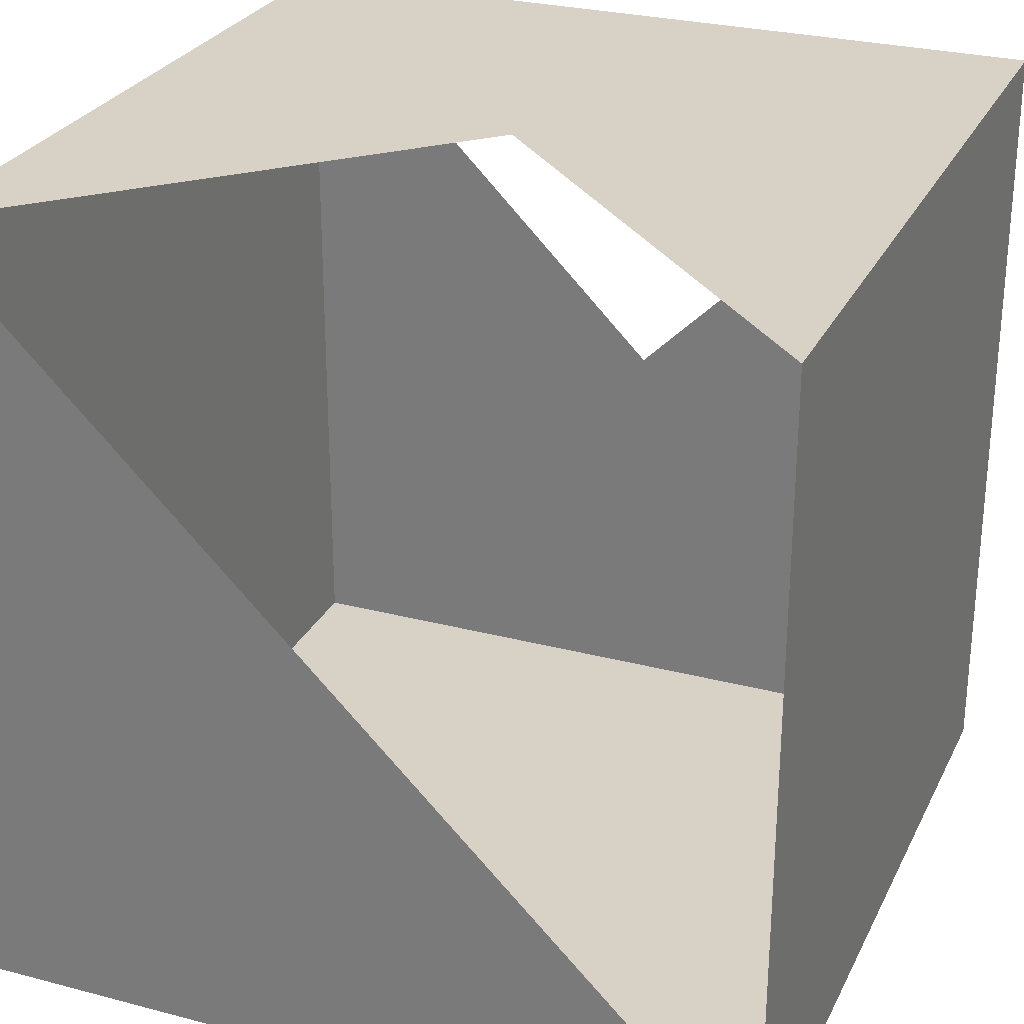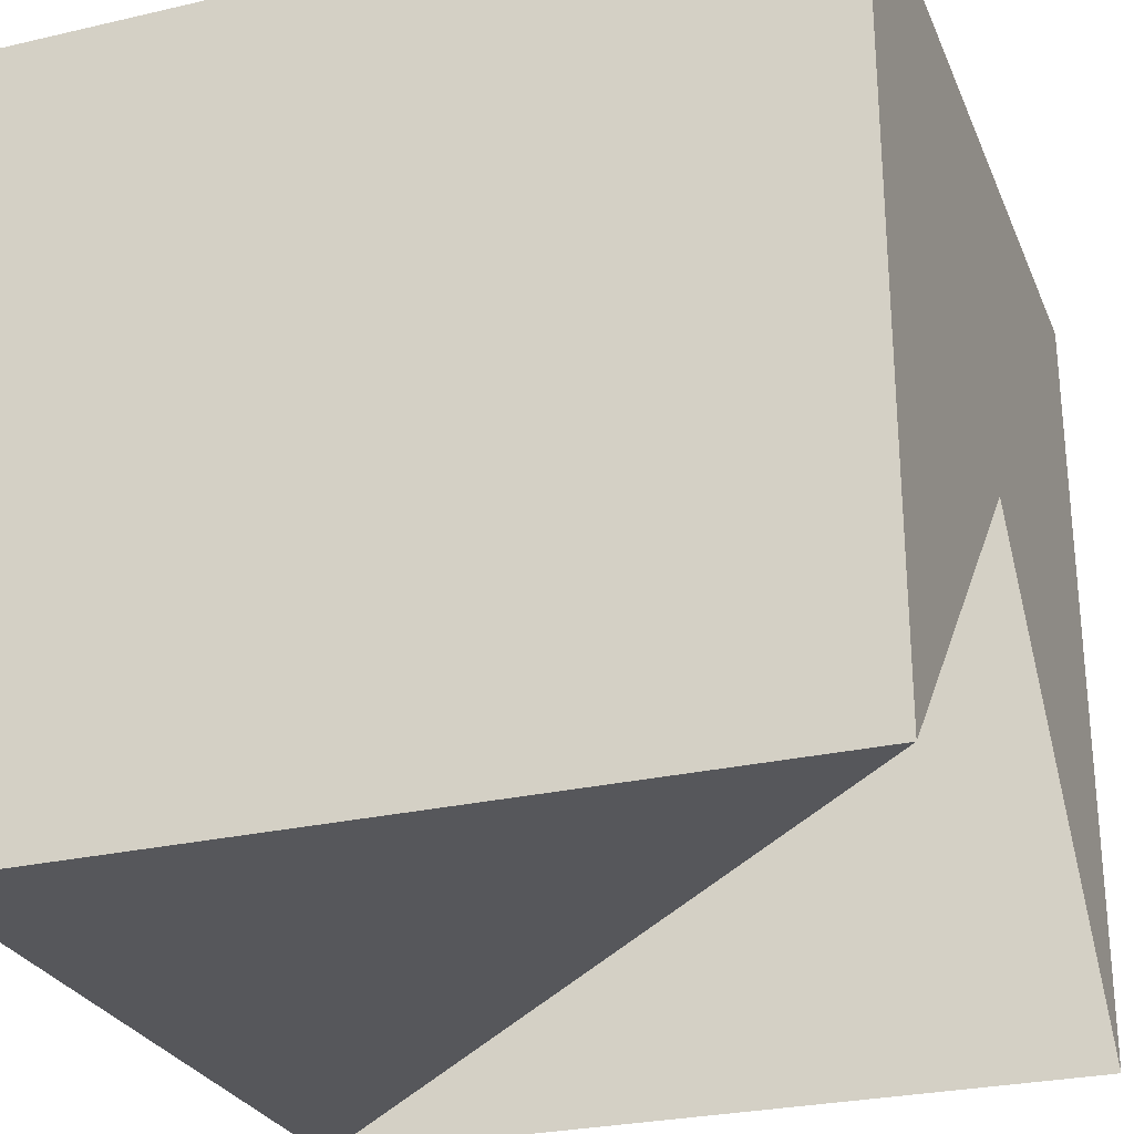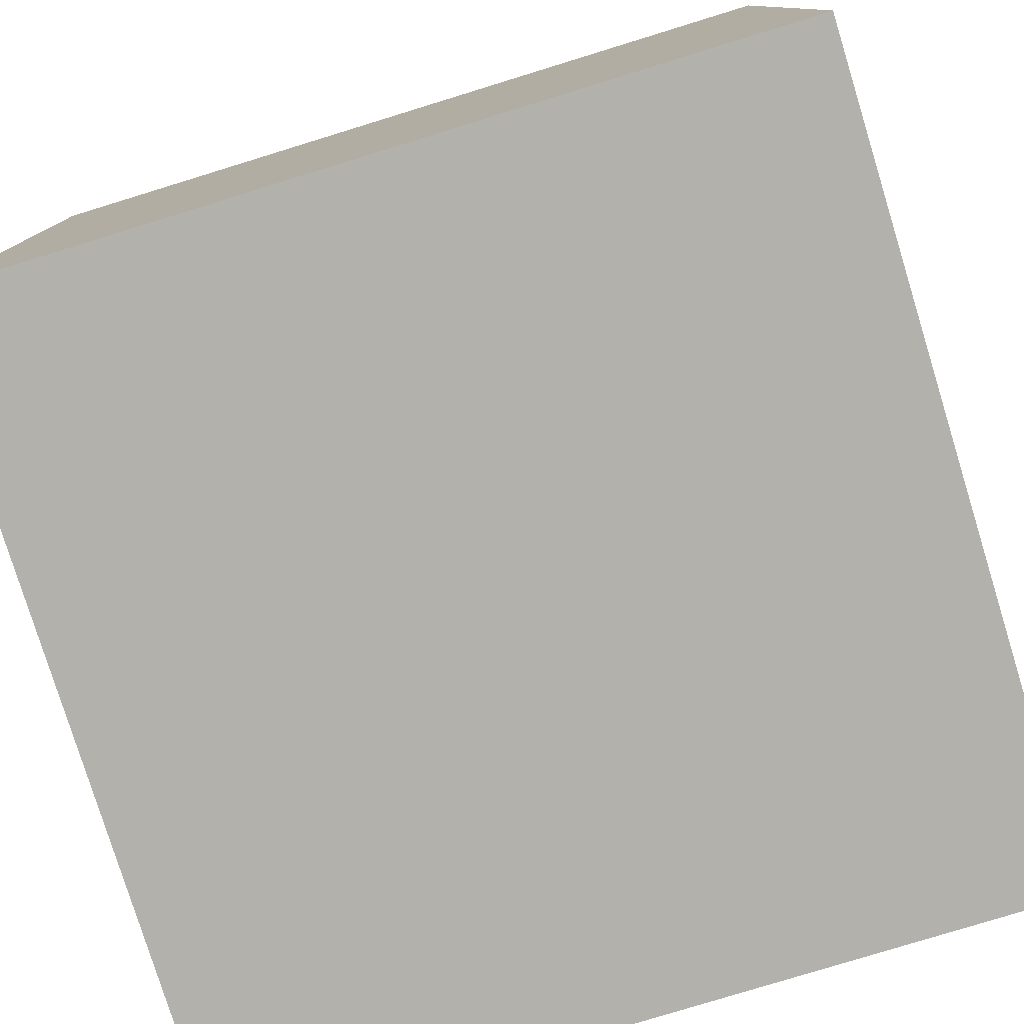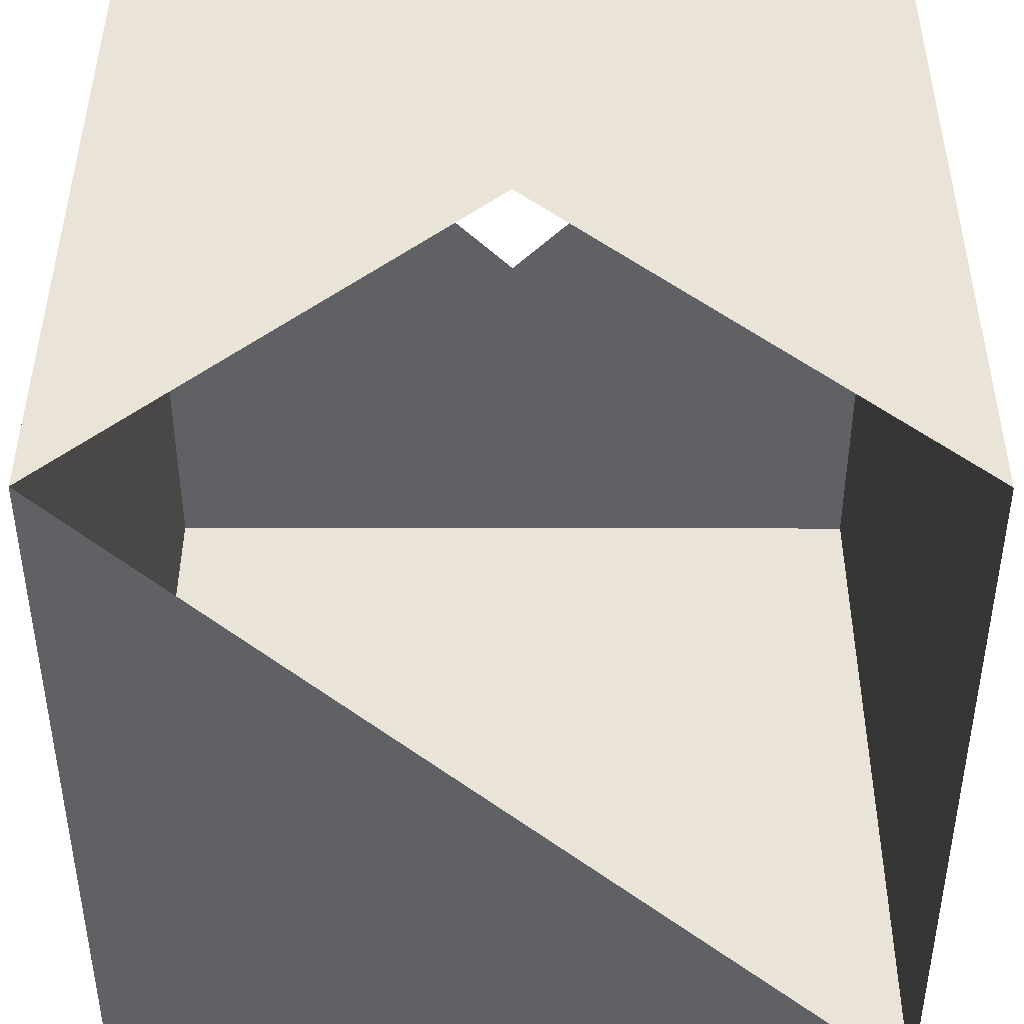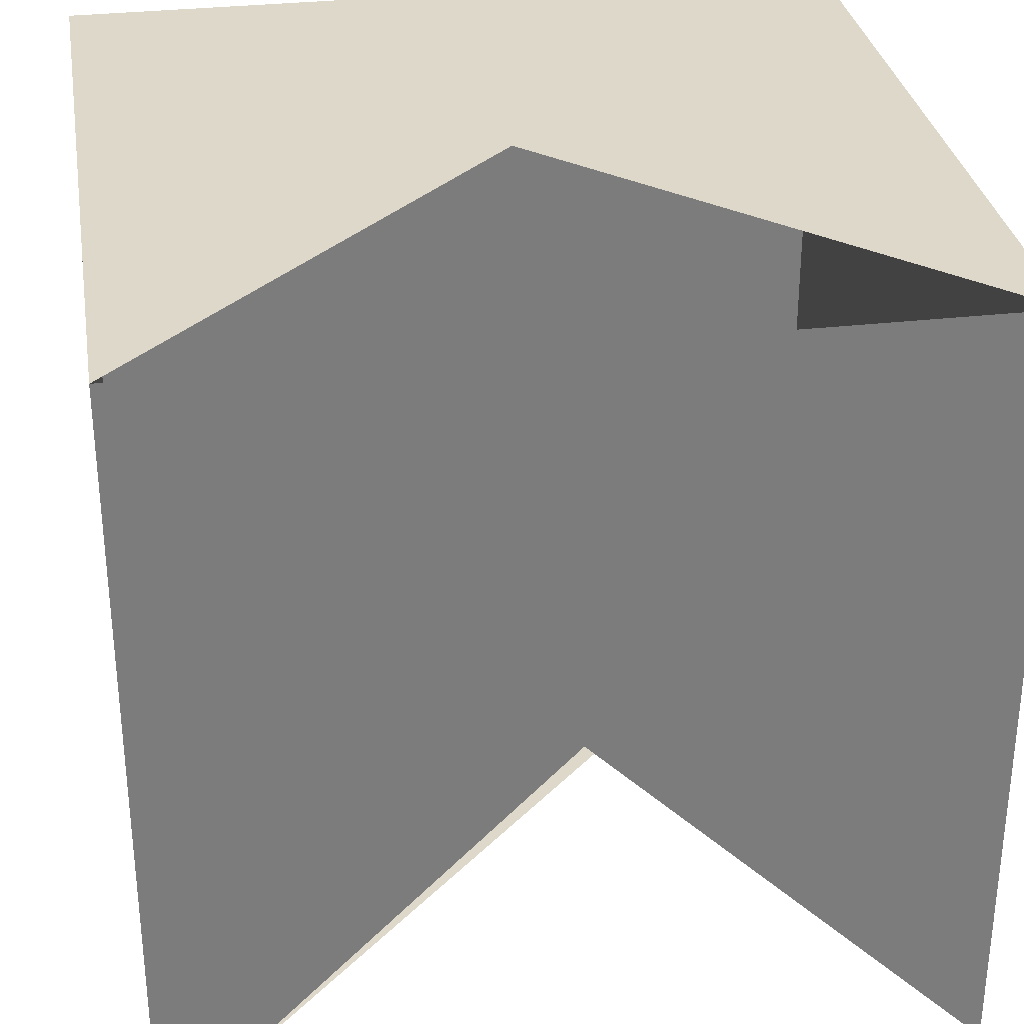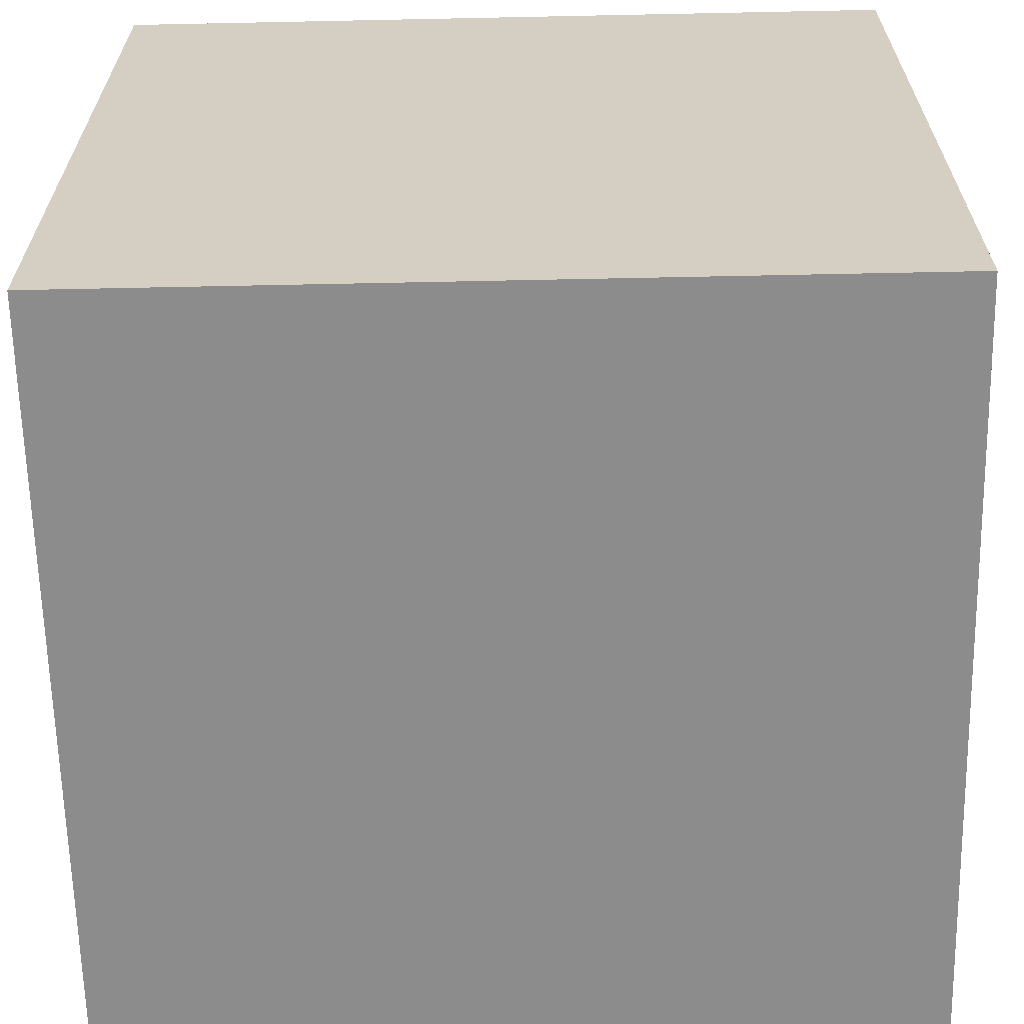
<metadata>
{"format":"obj","ext":"obj","renderer":"f3d","projection":"perspective","resolution":1024,"background":"white","views":[{"elev":27.6,"azim":-158.1,"up":"+Y"},{"elev":-27.3,"azim":109.6,"up":"+Z"},{"elev":-78.9,"azim":107.1,"up":"+Y"},{"elev":43.0,"azim":-179.9,"up":"+Y"},{"elev":31.6,"azim":170.8,"up":"+Z"},{"elev":-64.3,"azim":91.2,"up":"+Y"}]}
</metadata>
<code>
o cube
v 10 10 10
v 10 10 -10
v 10 -10 -10
v 10 -10 10
v -10 10 10
v -10 10 -10
v -10 -10 -10
v -10 -10 10
v 0 0 0
f 1 2 3 4
f 5 6 7 8
f 1 2 5 6
f 4 3 7 8
f 4 1 8 5
f 3 2 7 8

</code>
